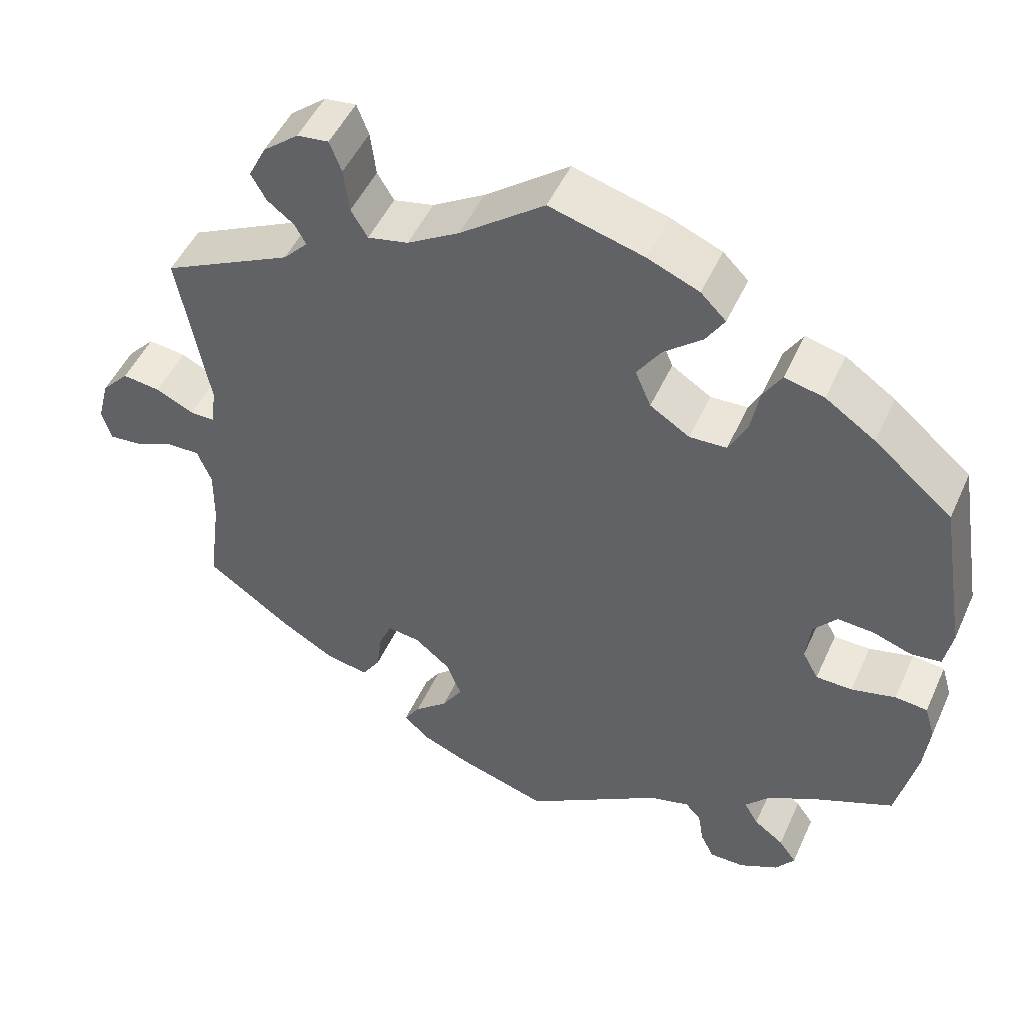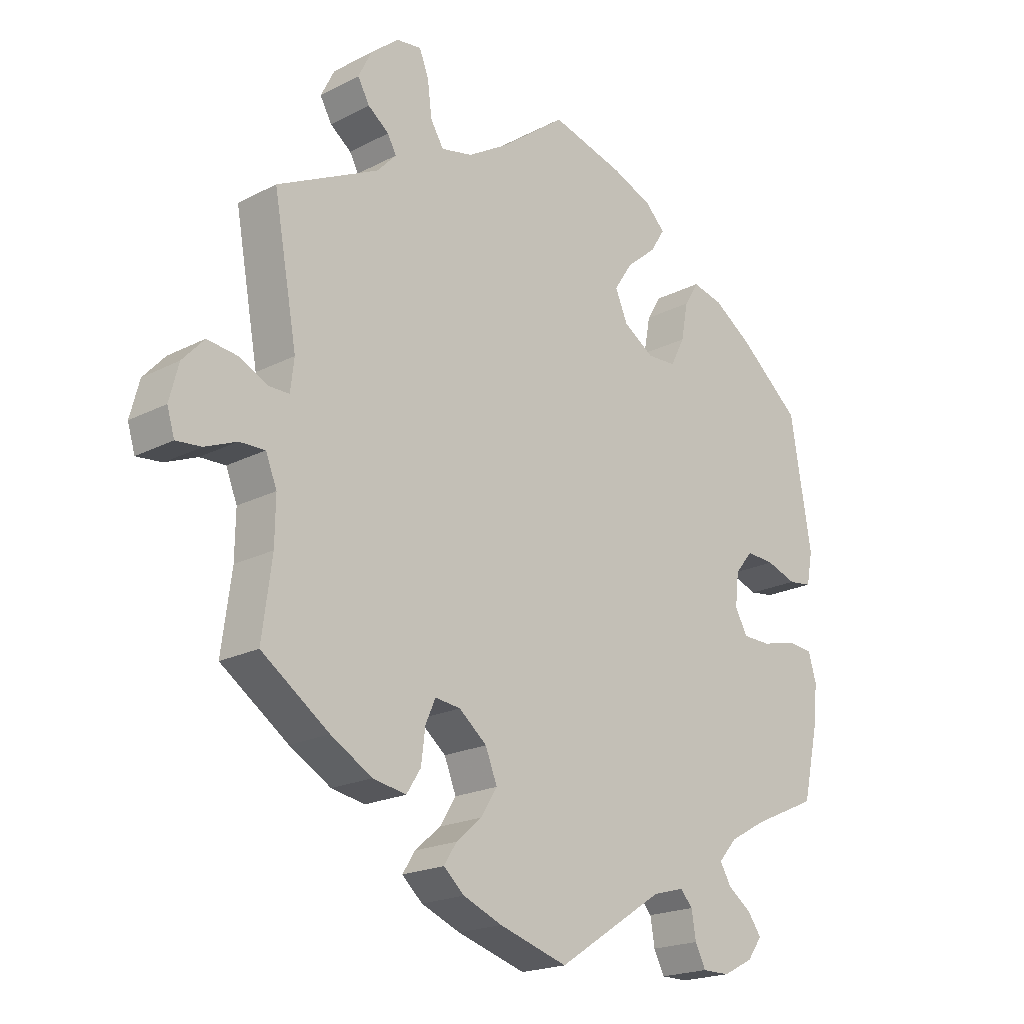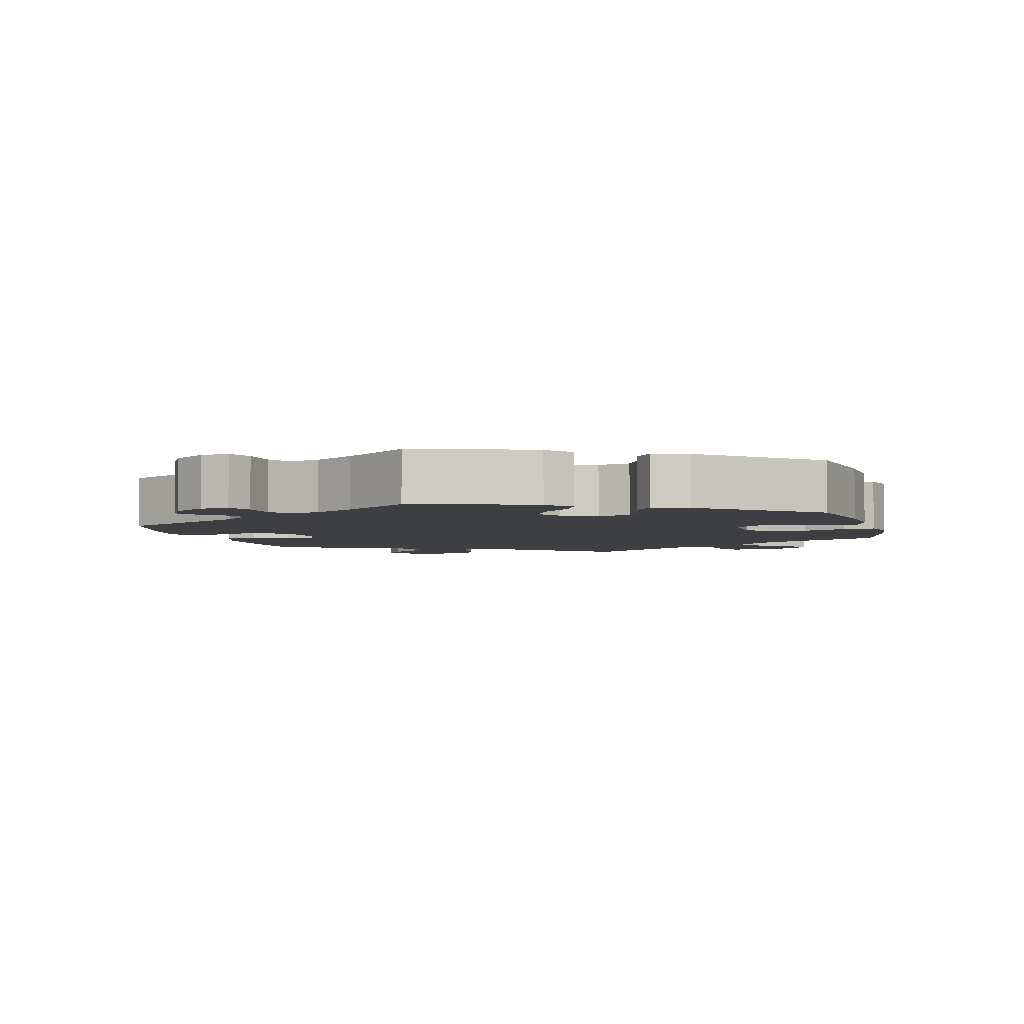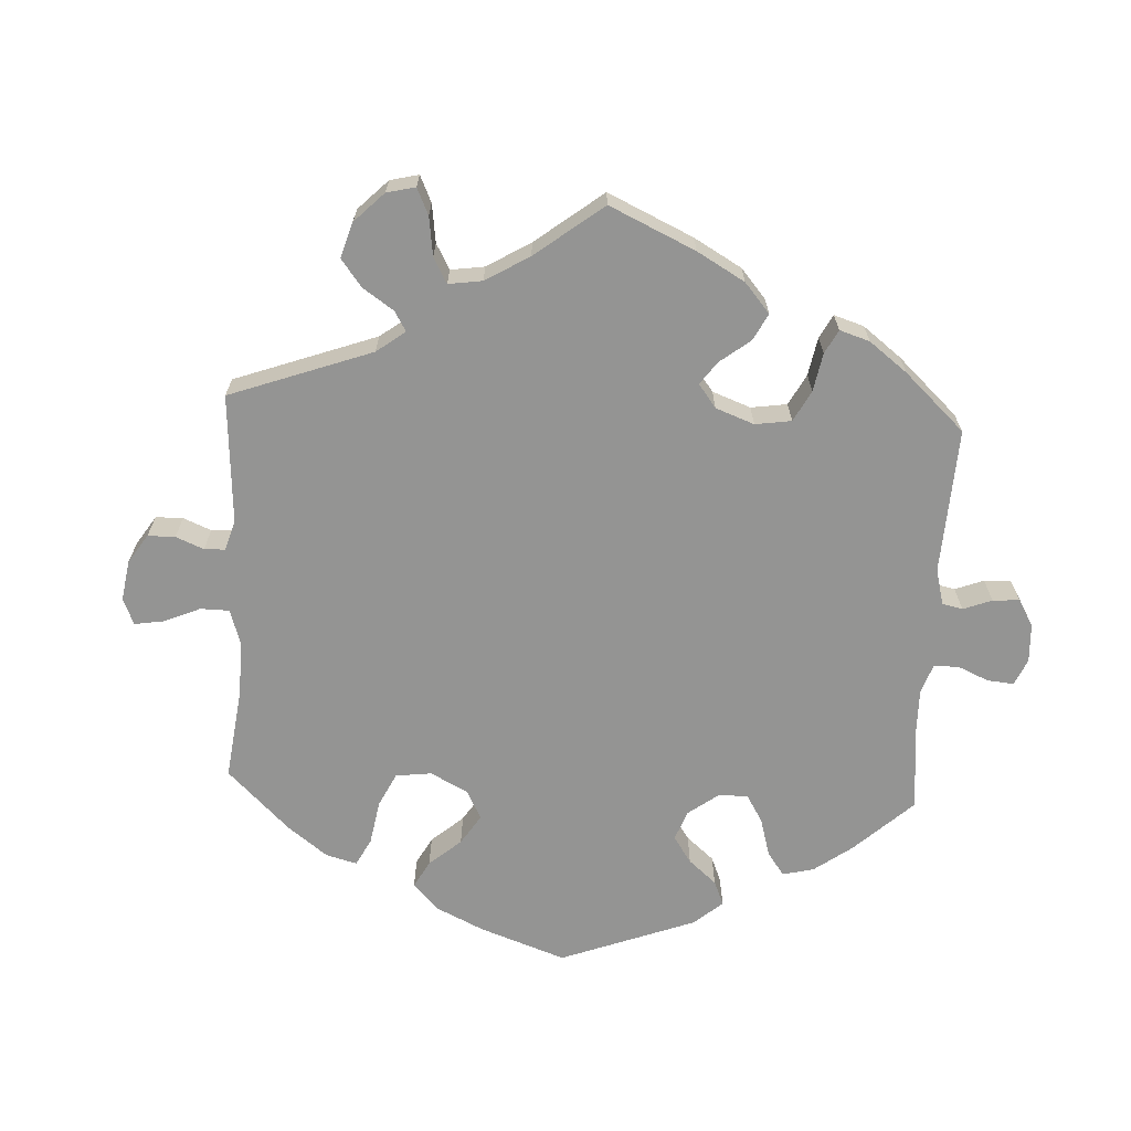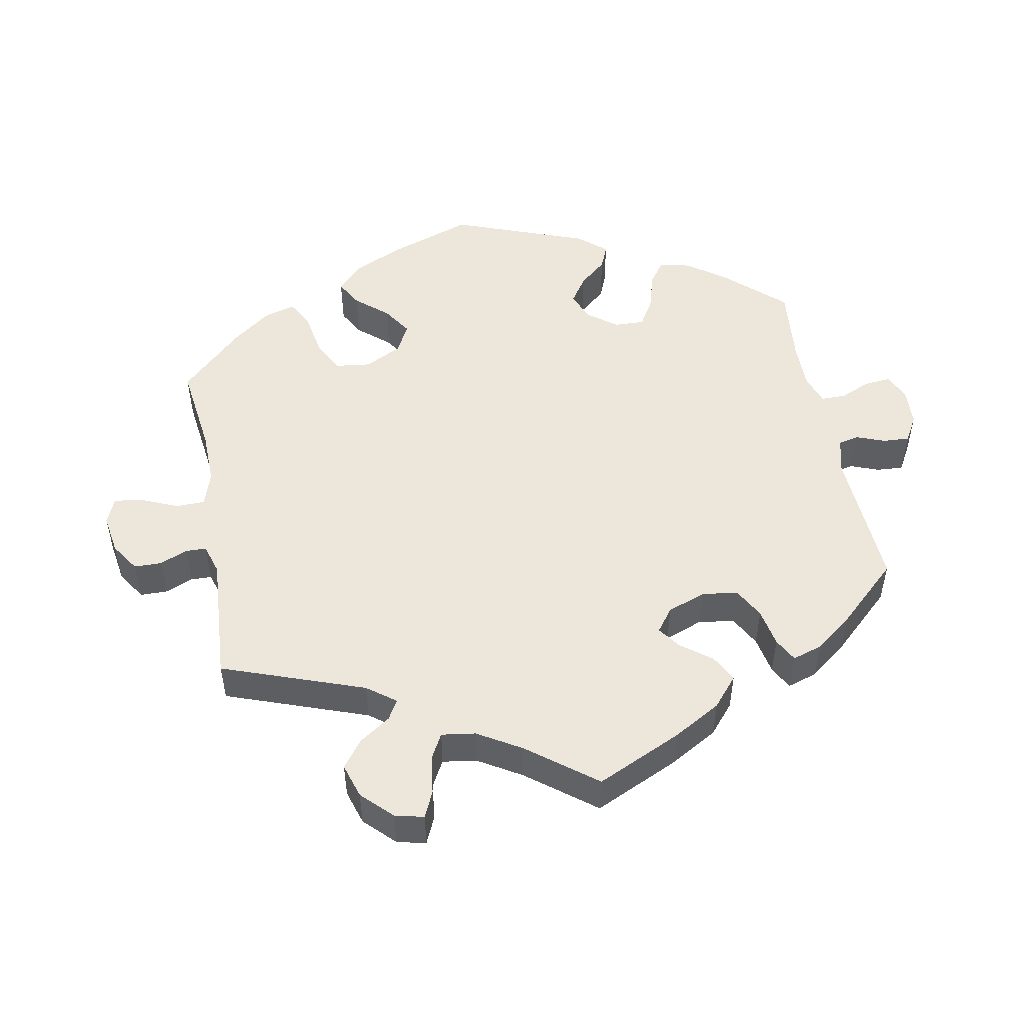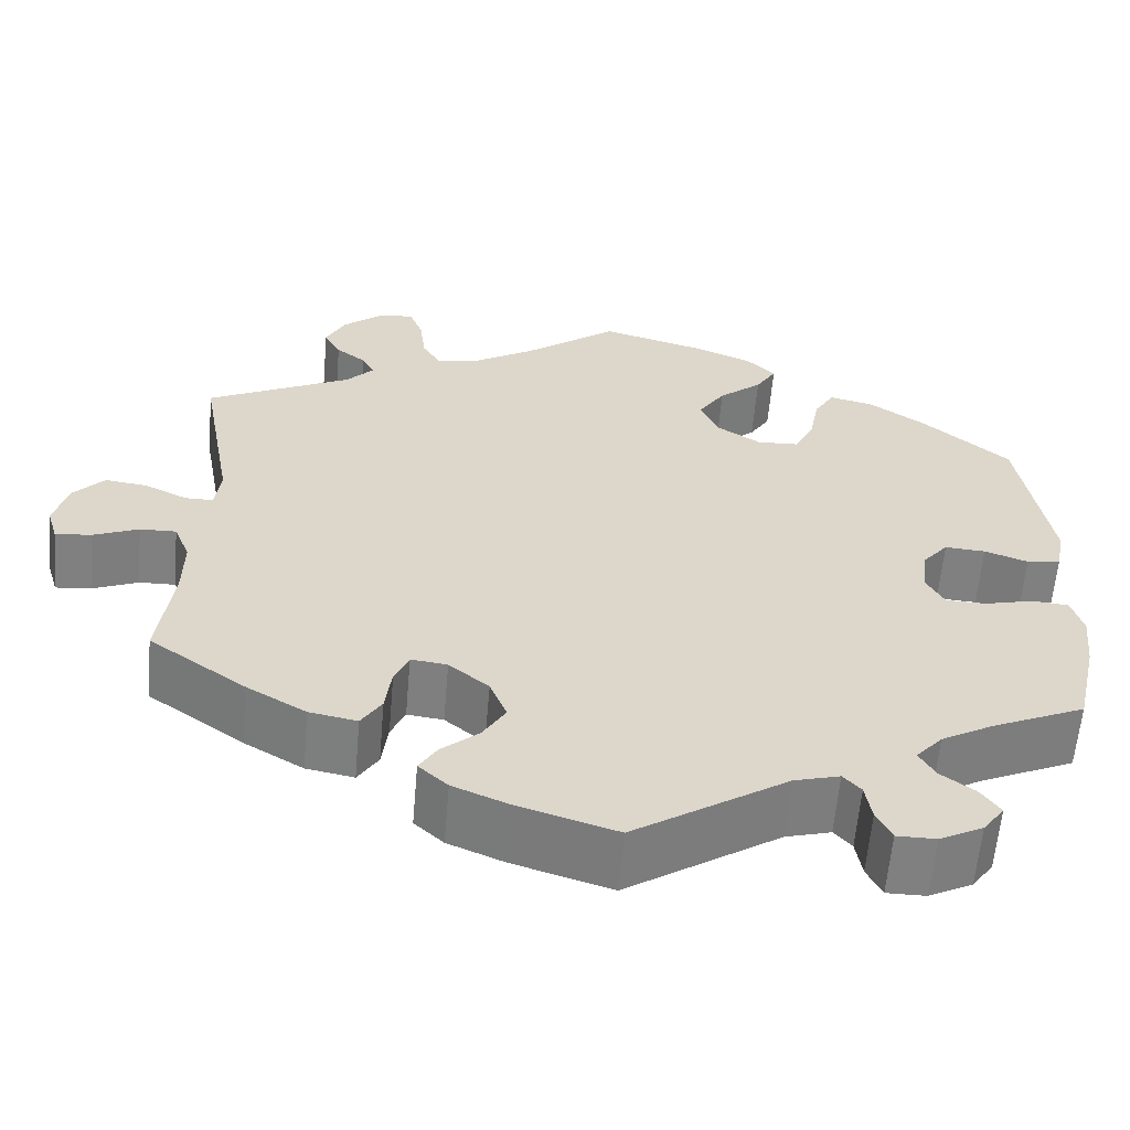
<metadata>
{"format":"obj","ext":"obj","renderer":"f3d","projection":"perspective","resolution":1024,"background":"white","views":[{"elev":49.3,"azim":-156.2,"up":"+Z"},{"elev":-20.0,"azim":133.6,"up":"+Z"},{"elev":-4.2,"azim":-104.6,"up":"+Y"},{"elev":-67.0,"azim":117.0,"up":"+Y"},{"elev":50.3,"azim":109.4,"up":"+Y"},{"elev":-60.2,"azim":175.1,"up":"+Z"}]}
</metadata>
<code>
v -0.172 0.07 -0.466
v -0.223 0.07 -0.452
v -0.243 0.07 -0.474
v -0.25 0.07 -0.517
v -0.267 0.07 -0.551
v -0.311 0.07 -0.551
v -0.36 0.07 -0.526
v -0.384 0.07 -0.493
v -0.362 0.07 -0.462
v -0.324 0.07 -0.434
v -0.306 0.07 -0.403
v -0.336 0.07 -0.369
v -0.395 0.07 -0.336
v -0.5 0.07 -0.289
v -0.525 0.07 -0.178
v -0.532 0.07 -0.112
v -0.519 0.07 -0.068
v -0.478 0.07 -0.064
v -0.422 0.07 -0.078
v -0.376 0.07 -0.077
v -0.356 0.07 -0.04
v -0.362 0.07 0.013
v -0.391 0.07 0.048
v -0.437 0.07 0.045
v -0.486 0.07 0.028
v -0.524 0.07 0.033
v -0.534 0.07 0.085
v -0.5 0.07 0.289
v -0.401 0.07 0.373
v -0.338 0.07 0.416
v -0.288 0.07 0.428
v -0.265 0.07 0.39
v -0.254 0.07 0.331
v -0.231 0.07 0.286
v -0.184 0.07 0.284
v -0.134 0.07 0.316
v -0.114 0.07 0.363
v -0.144 0.07 0.408
v -0.193 0.07 0.449
v -0.216 0.07 0.486
v -0.184 0.07 0.518
v -0.119 0.07 0.545
v 0 0.07 0.578
v 0.106 0.07 0.497
v 0.172 0.07 0.457
v 0.223 0.07 0.446
v 0.244 0.07 0.481
v 0.251 0.07 0.537
v 0.266 0.07 0.576
v 0.306 0.07 0.571
v 0.351 0.07 0.534
v 0.373 0.07 0.49
v 0.354 0.07 0.456
v 0.32 0.07 0.43
v 0.306 0.07 0.404
v 0.337 0.07 0.371
v 0.501 0.07 0.29
v 0.463 0.07 0.079
v 0.469 0.07 0.029
v 0.501 0.07 0.029
v 0.549 0.07 0.052
v 0.597 0.07 0.058
v 0.632 0.07 0.02
v 0.647 0.07 -0.037
v 0.635 0.07 -0.077
v 0.594 0.07 -0.073
v 0.543 0.07 -0.052
v 0.502 0.07 -0.051
v 0.484 0.07 -0.096
v 0.485 0.07 -0.168
v 0.501 0.07 -0.288
v 0.392 0.07 -0.365
v 0.325 0.07 -0.404
v 0.271 0.07 -0.414
v 0.248 0.07 -0.378
v 0.241 0.07 -0.324
v 0.225 0.07 -0.288
v 0.184 0.07 -0.293
v 0.139 0.07 -0.33
v 0.12 0.07 -0.378
v 0.146 0.07 -0.42
v 0.188 0.07 -0.456
v 0.208 0.07 -0.488
v 0.175 0.07 -0.518
v 0.112 0.07 -0.544
v 0.001 0.07 -0.578
v -0.172 0 -0.466
v -0.223 0 -0.452
v -0.243 0 -0.474
v -0.25 0 -0.517
v -0.267 0 -0.551
v -0.311 0 -0.551
v -0.36 0 -0.526
v -0.384 0 -0.493
v -0.362 0 -0.462
v -0.324 0 -0.434
v -0.306 0 -0.403
v -0.336 0 -0.369
v -0.395 0 -0.336
v -0.5 0 -0.289
v -0.525 0 -0.178
v -0.532 0 -0.112
v -0.519 0 -0.068
v -0.478 0 -0.064
v -0.422 0 -0.078
v -0.376 0 -0.077
v -0.356 0 -0.04
v -0.362 0 0.013
v -0.391 0 0.048
v -0.437 0 0.045
v -0.486 0 0.028
v -0.524 0 0.033
v -0.534 0 0.085
v -0.5 0 0.289
v -0.401 0 0.373
v -0.338 0 0.416
v -0.288 0 0.428
v -0.265 0 0.39
v -0.254 0 0.331
v -0.231 0 0.286
v -0.184 0 0.284
v -0.134 0 0.316
v -0.114 0 0.363
v -0.144 0 0.408
v -0.193 0 0.449
v -0.216 0 0.486
v -0.184 0 0.518
v -0.119 0 0.545
v 0 0 0.578
v 0.106 0 0.497
v 0.172 0 0.457
v 0.223 0 0.446
v 0.244 0 0.481
v 0.251 0 0.537
v 0.266 0 0.576
v 0.306 0 0.571
v 0.351 0 0.534
v 0.373 0 0.49
v 0.354 0 0.456
v 0.32 0 0.43
v 0.306 0 0.404
v 0.337 0 0.371
v 0.501 0 0.29
v 0.463 0 0.079
v 0.469 0 0.029
v 0.501 0 0.029
v 0.549 0 0.052
v 0.597 0 0.058
v 0.632 0 0.02
v 0.647 0 -0.037
v 0.635 0 -0.077
v 0.594 0 -0.073
v 0.543 0 -0.052
v 0.502 0 -0.051
v 0.484 0 -0.096
v 0.485 0 -0.168
v 0.501 0 -0.288
v 0.392 0 -0.365
v 0.325 0 -0.404
v 0.271 0 -0.414
v 0.248 0 -0.378
v 0.241 0 -0.324
v 0.225 0 -0.288
v 0.184 0 -0.293
v 0.139 0 -0.33
v 0.12 0 -0.378
v 0.146 0 -0.42
v 0.188 0 -0.456
v 0.208 0 -0.488
v 0.175 0 -0.518
v 0.112 0 -0.544
v 0.001 0 -0.578
f 85 86 1
f 84 85 1
f 81 82 83 84
f 80 81 84 1
f 79 80 1 2
f 78 79 2
f 73 74 75 76
f 73 76 77
f 70 71 72 73
f 69 70 73 77
f 68 69 77 78
f 64 65 66 67
f 64 67 68
f 63 64 68
f 60 61 62 63
f 59 60 63 68
f 56 57 58
f 55 56 58 59
f 51 52 53 54
f 51 54 55
f 50 51 55
f 47 48 49 50
f 46 47 50 55
f 45 46 55 59
f 41 42 43 44
f 38 39 40 41
f 37 38 41 44
f 36 37 44 45
f 30 31 32 33
f 30 33 34
f 29 30 34
f 28 29 34
f 27 28 34 35
f 24 25 26 27
f 23 24 27 35
f 16 17 18 19
f 16 19 20
f 13 14 15 16
f 12 13 16 20
f 11 12 20 21
f 7 8 9 10
f 7 10 11
f 6 7 11
f 3 4 5 6
f 3 6 11
f 2 3 11 21
f 22 23 35 36
f 45 59 68 78
f 22 36 45 78
f 2 21 22 78
f 87 172 171
f 87 171 170
f 170 169 168 167
f 87 170 167 166
f 88 87 166 165
f 88 165 164
f 162 161 160 159
f 163 162 159
f 159 158 157 156
f 163 159 156 155
f 164 163 155 154
f 153 152 151 150
f 154 153 150
f 154 150 149
f 149 148 147 146
f 154 149 146 145
f 144 143 142
f 145 144 142 141
f 140 139 138 137
f 141 140 137
f 141 137 136
f 136 135 134 133
f 141 136 133 132
f 145 141 132 131
f 130 129 128 127
f 127 126 125 124
f 130 127 124 123
f 131 130 123 122
f 119 118 117 116
f 120 119 116
f 120 116 115
f 120 115 114
f 121 120 114 113
f 113 112 111 110
f 121 113 110 109
f 105 104 103 102
f 106 105 102
f 102 101 100 99
f 106 102 99 98
f 107 106 98 97
f 96 95 94 93
f 97 96 93
f 97 93 92
f 92 91 90 89
f 97 92 89
f 107 97 89 88
f 122 121 109 108
f 164 154 145 131
f 164 131 122 108
f 164 108 107 88
f 1 87 88 2
f 2 88 89 3
f 3 89 90 4
f 4 90 91 5
f 5 91 92 6
f 6 92 93 7
f 7 93 94 8
f 8 94 95 9
f 9 95 96 10
f 10 96 97 11
f 11 97 98 12
f 12 98 99 13
f 13 99 100 14
f 14 100 101 15
f 15 101 102 16
f 16 102 103 17
f 17 103 104 18
f 18 104 105 19
f 19 105 106 20
f 20 106 107 21
f 21 107 108 22
f 22 108 109 23
f 23 109 110 24
f 24 110 111 25
f 25 111 112 26
f 26 112 113 27
f 27 113 114 28
f 28 114 115 29
f 29 115 116 30
f 30 116 117 31
f 31 117 118 32
f 32 118 119 33
f 33 119 120 34
f 34 120 121 35
f 35 121 122 36
f 36 122 123 37
f 37 123 124 38
f 38 124 125 39
f 39 125 126 40
f 40 126 127 41
f 41 127 128 42
f 42 128 129 43
f 43 129 130 44
f 44 130 131 45
f 45 131 132 46
f 46 132 133 47
f 47 133 134 48
f 48 134 135 49
f 49 135 136 50
f 50 136 137 51
f 51 137 138 52
f 52 138 139 53
f 53 139 140 54
f 54 140 141 55
f 55 141 142 56
f 56 142 143 57
f 57 143 144 58
f 58 144 145 59
f 59 145 146 60
f 60 146 147 61
f 61 147 148 62
f 62 148 149 63
f 63 149 150 64
f 64 150 151 65
f 65 151 152 66
f 66 152 153 67
f 67 153 154 68
f 68 154 155 69
f 69 155 156 70
f 70 156 157 71
f 71 157 158 72
f 72 158 159 73
f 73 159 160 74
f 74 160 161 75
f 75 161 162 76
f 76 162 163 77
f 77 163 164 78
f 78 164 165 79
f 79 165 166 80
f 80 166 167 81
f 81 167 168 82
f 82 168 169 83
f 83 169 170 84
f 84 170 171 85
f 85 171 172 86
f 86 172 87 1

</code>
